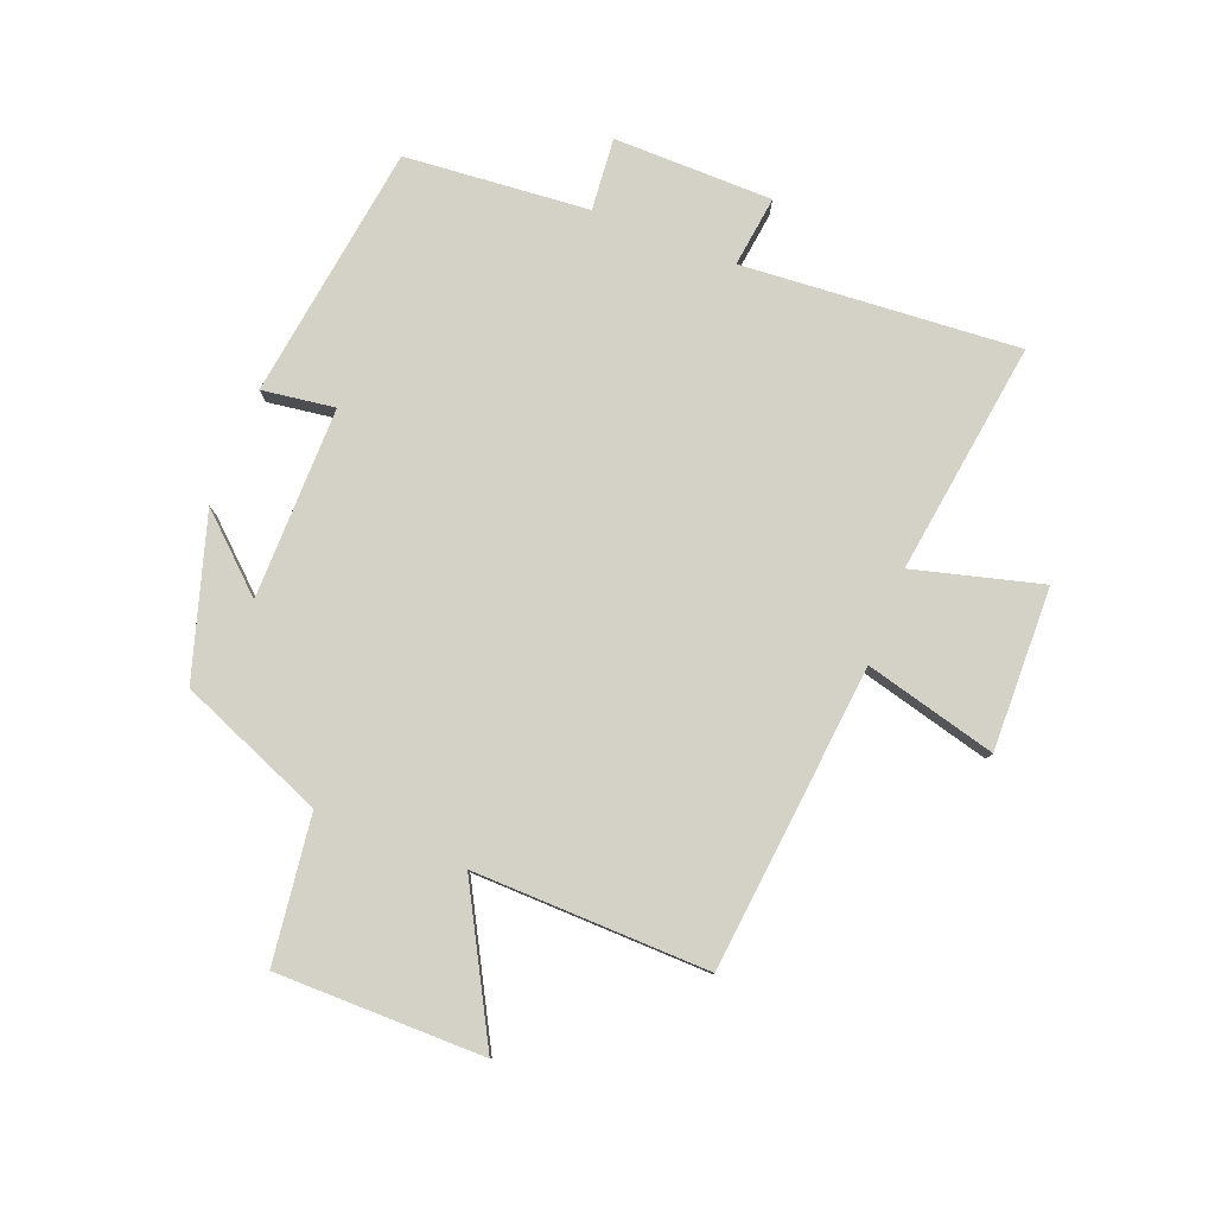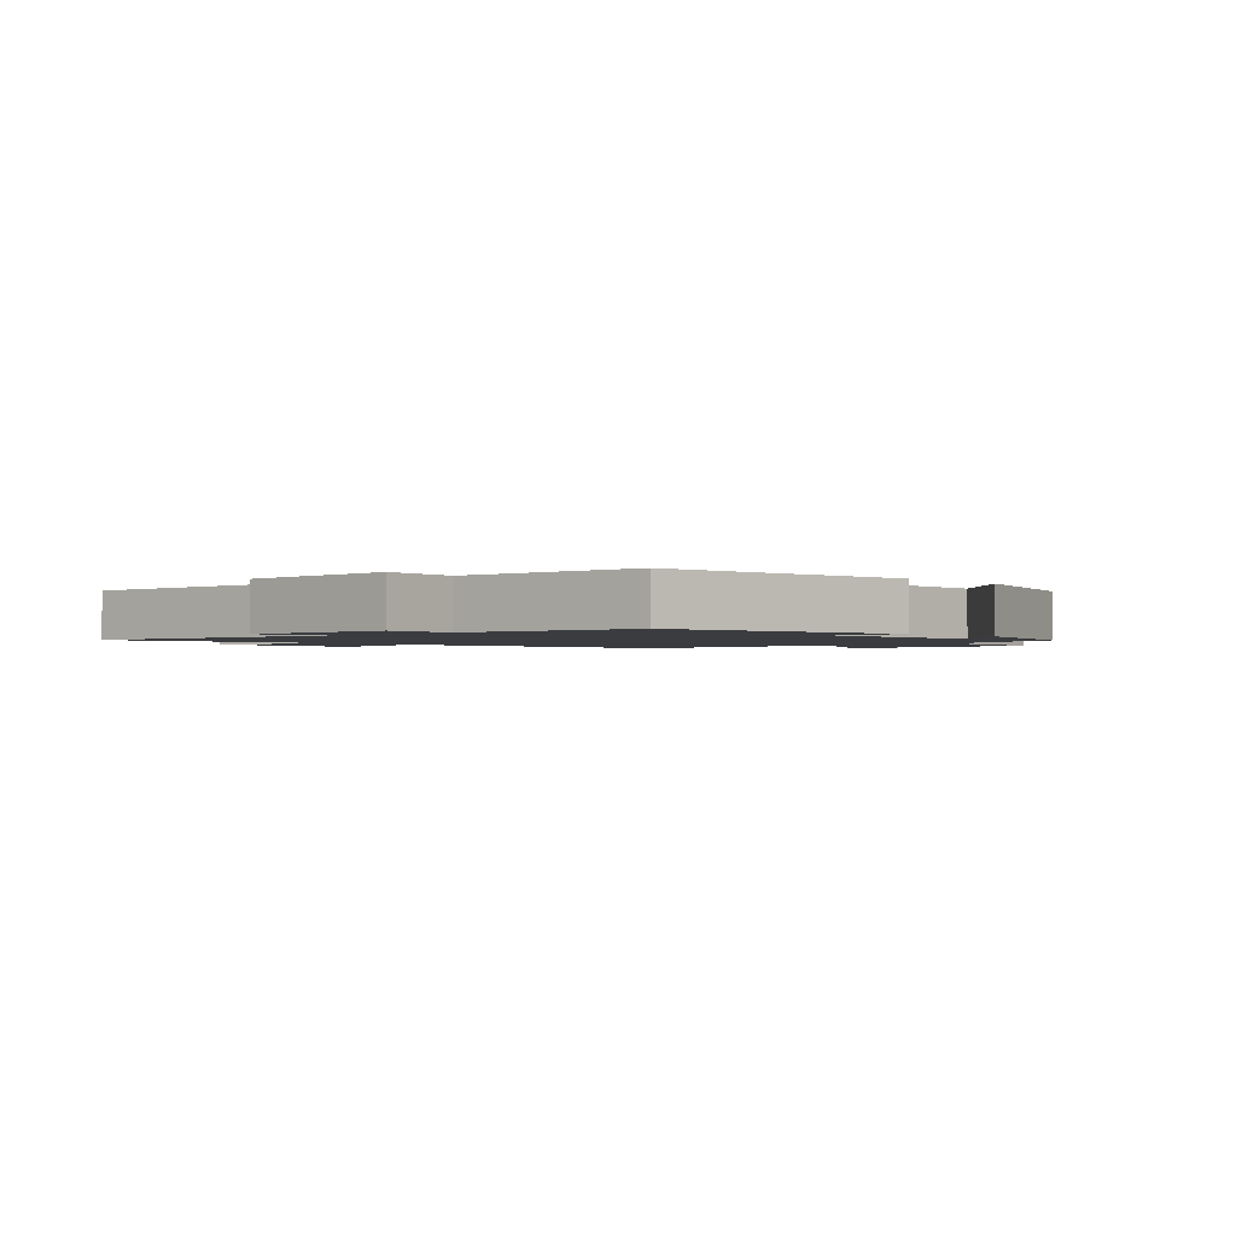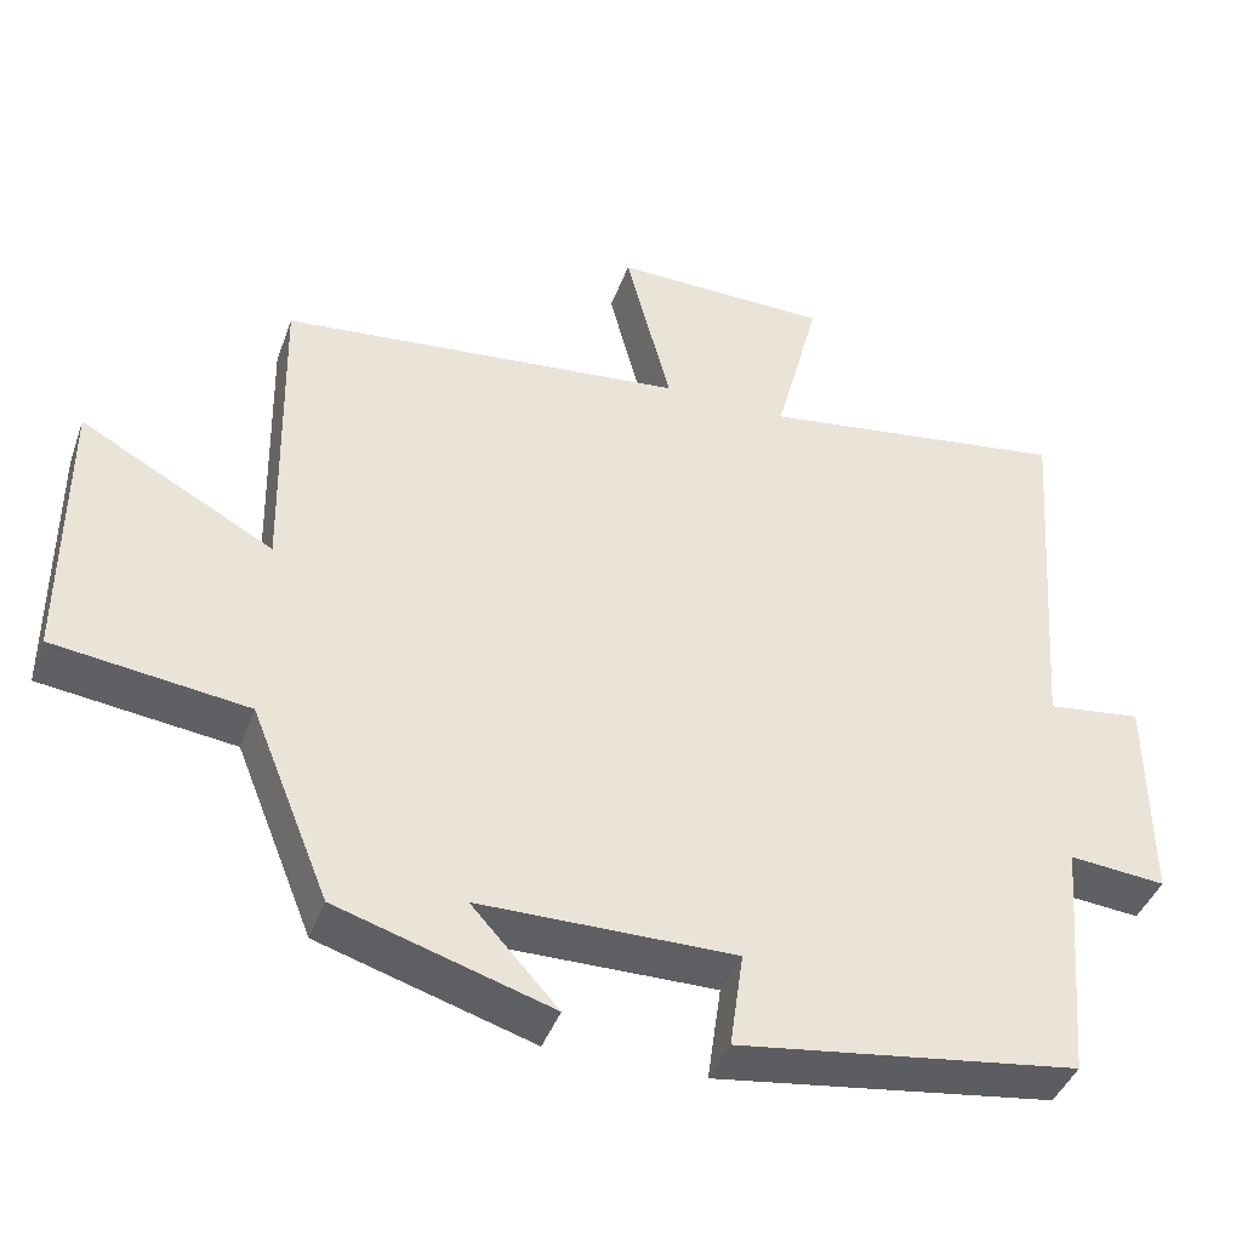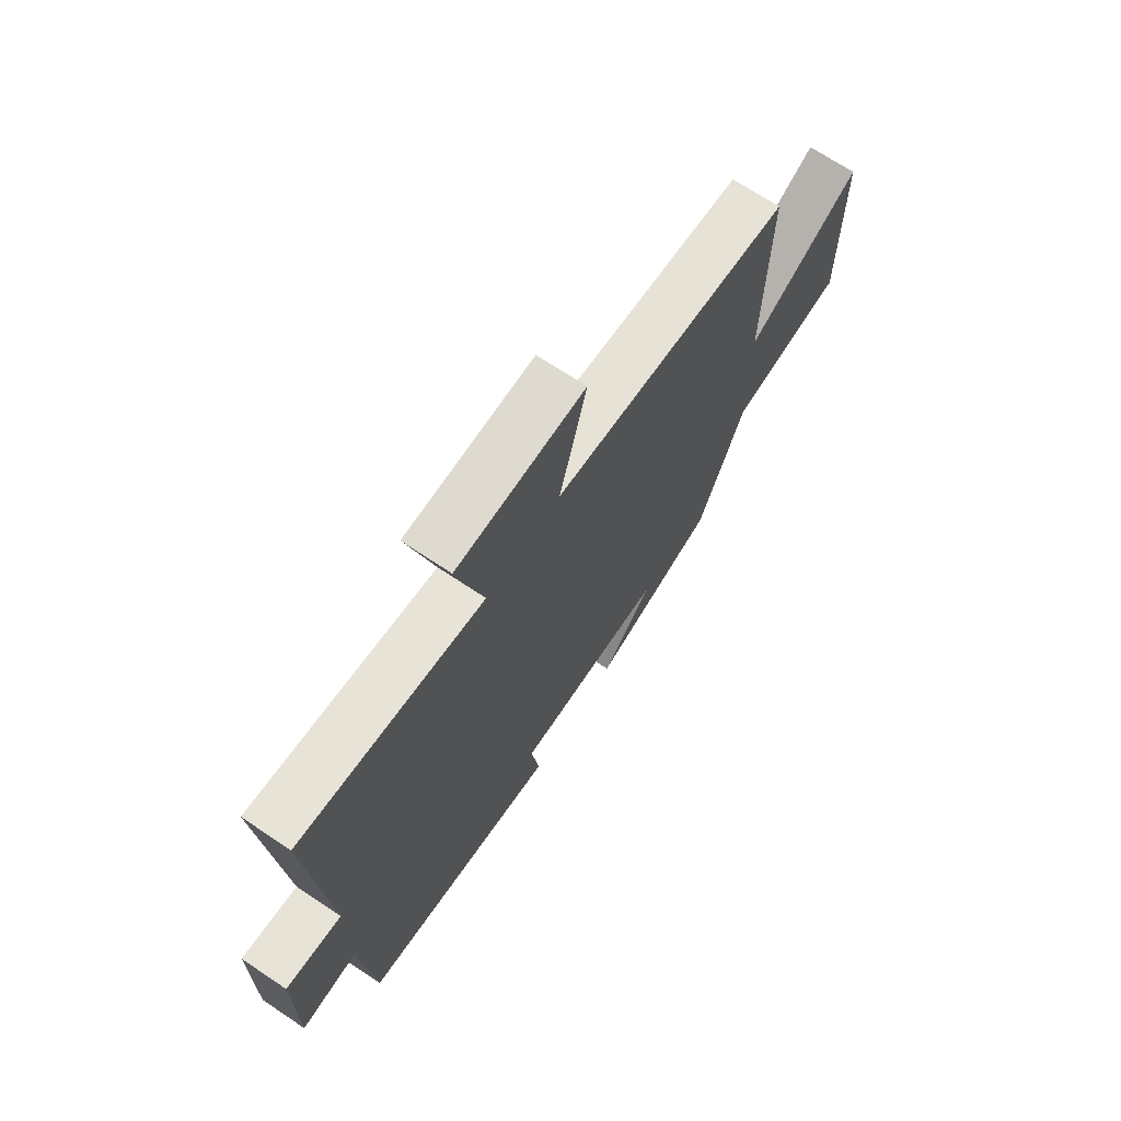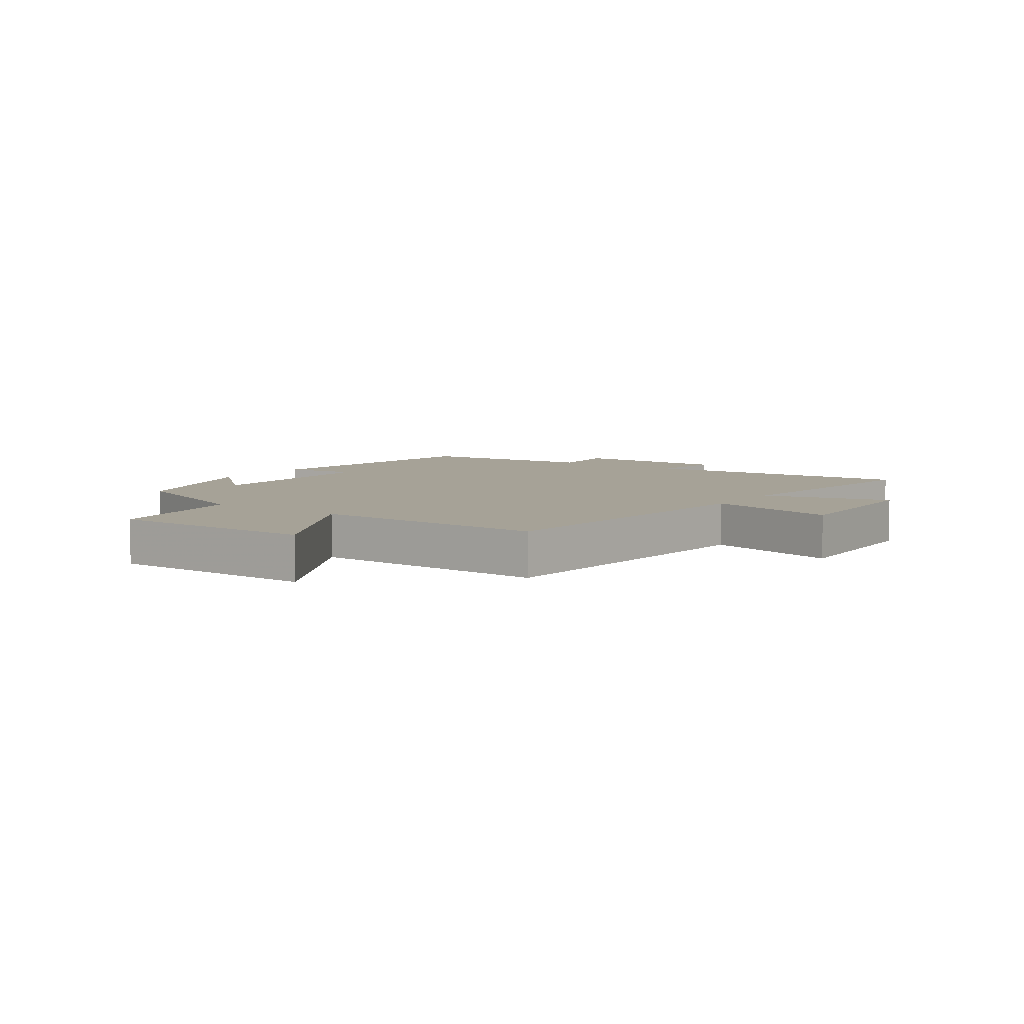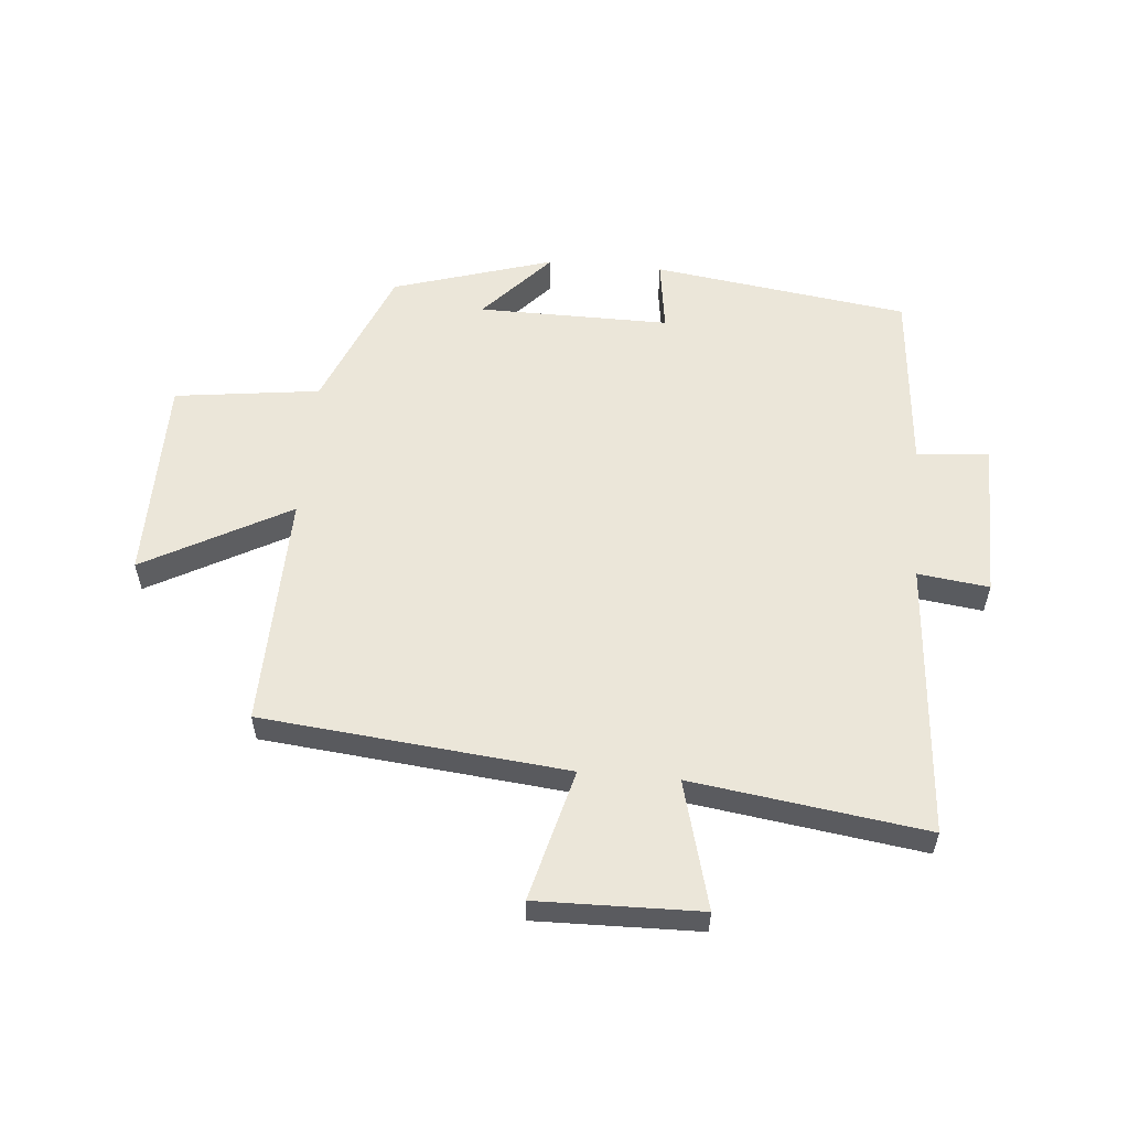
<metadata>
{"format":"obj","ext":"obj","renderer":"f3d","projection":"perspective","resolution":1024,"background":"white","views":[{"elev":79.8,"azim":-68.6,"up":"+Y"},{"elev":-1.7,"azim":133.0,"up":"+Y"},{"elev":-41.7,"azim":-19.1,"up":"+Z"},{"elev":69.5,"azim":123.8,"up":"+Z"},{"elev":6.5,"azim":-55.0,"up":"+Y"},{"elev":56.5,"azim":5.1,"up":"+Y"}]}
</metadata>
<code>
v -0.508 0.07 0.45
v -0.006 0.07 0.5
v -0.062 0.07 0.716
v 0.206 0.07 0.71
v 0.15 0.07 0.5
v 0.534 0.07 0.554
v 0.5 0.07 0.099
v 0.617 0.07 0.114
v 0.619 0.07 -0.148
v 0.5 0.07 -0.137
v 0.474 0.07 -0.441
v 0.053 0.07 -0.5
v 0.07 0.07 -0.38
v -0.246 0.07 -0.382
v -0.139 0.07 -0.5
v -0.403 0.07 -0.419
v -0.5 0.07 -0.18
v -0.739 0.07 -0.149
v -0.739 0.07 0.193
v -0.5 0.07 0.062
v -0.508 0 0.45
v -0.006 0 0.5
v -0.062 0 0.716
v 0.206 0 0.71
v 0.15 0 0.5
v 0.534 0 0.554
v 0.5 0 0.099
v 0.617 0 0.114
v 0.619 0 -0.148
v 0.5 0 -0.137
v 0.474 0 -0.441
v 0.053 0 -0.5
v 0.07 0 -0.38
v -0.246 0 -0.382
v -0.139 0 -0.5
v -0.403 0 -0.419
v -0.5 0 -0.18
v -0.739 0 -0.149
v -0.739 0 0.193
v -0.5 0 0.062
f 17 18 19 20
f 16 17 20
f 16 20 1 2
f 14 15 16
f 14 16 2
f 13 14 2
f 10 11 12 13
f 10 13 2
f 7 8 9 10
f 7 10 2 3
f 5 6 7
f 5 7 3
f 3 4 5
f 40 39 38 37
f 40 37 36
f 22 21 40 36
f 36 35 34
f 22 36 34
f 22 34 33
f 33 32 31 30
f 22 33 30
f 30 29 28 27
f 23 22 30 27
f 27 26 25
f 23 27 25
f 25 24 23
f 1 21 22 2
f 2 22 23 3
f 3 23 24 4
f 4 24 25 5
f 5 25 26 6
f 6 26 27 7
f 7 27 28 8
f 8 28 29 9
f 9 29 30 10
f 10 30 31 11
f 11 31 32 12
f 12 32 33 13
f 13 33 34 14
f 14 34 35 15
f 15 35 36 16
f 16 36 37 17
f 17 37 38 18
f 18 38 39 19
f 19 39 40 20
f 20 40 21 1

</code>
